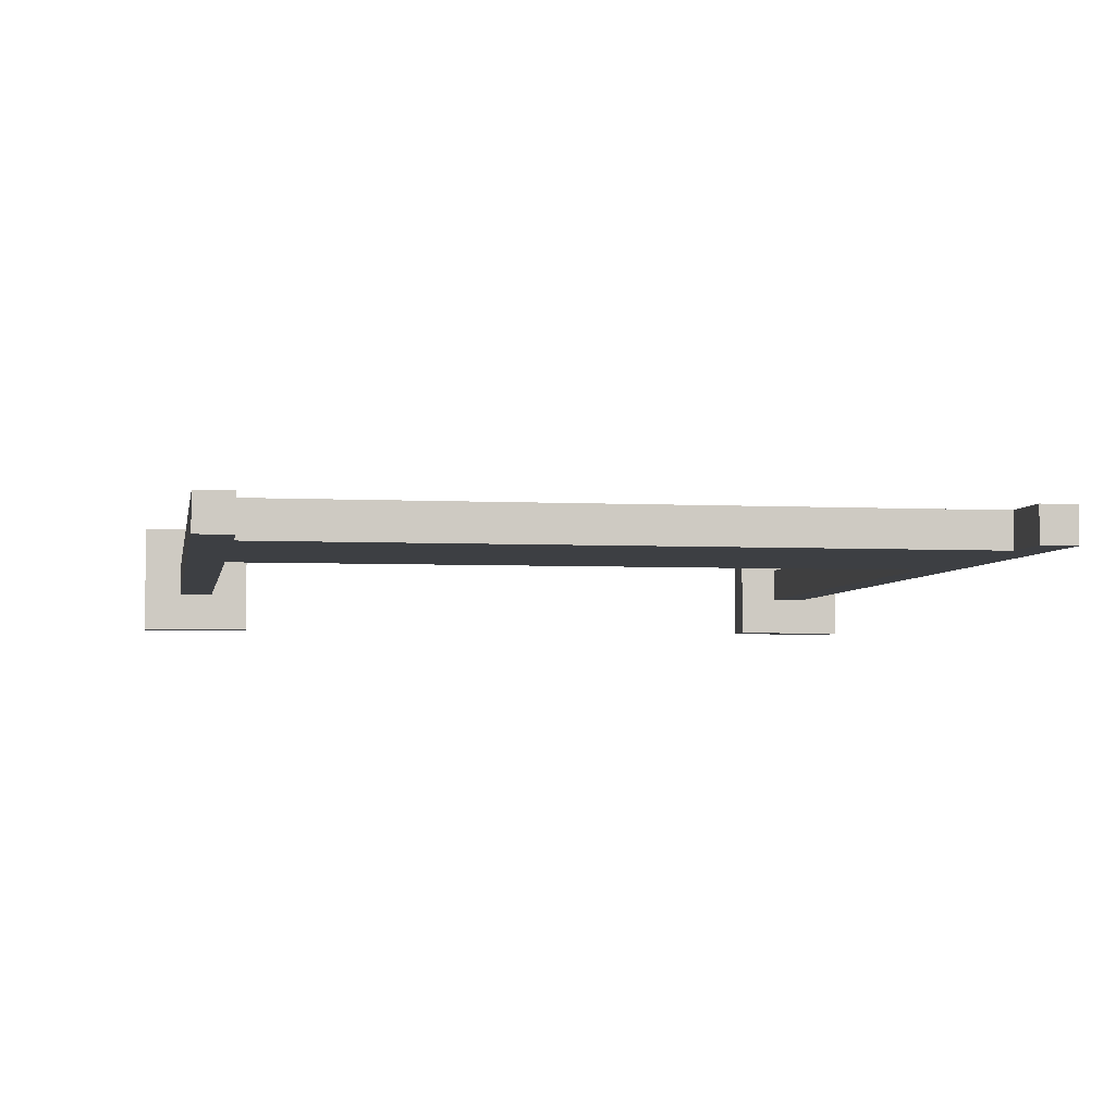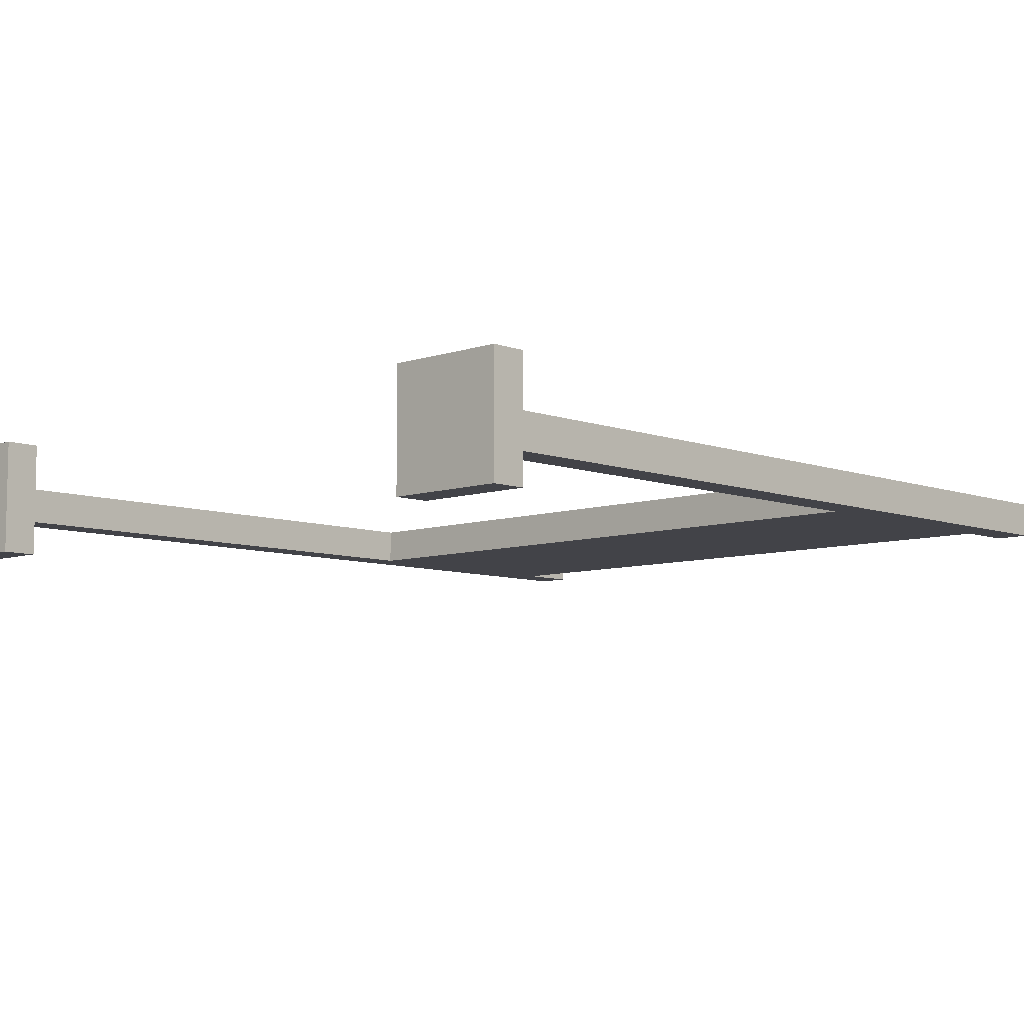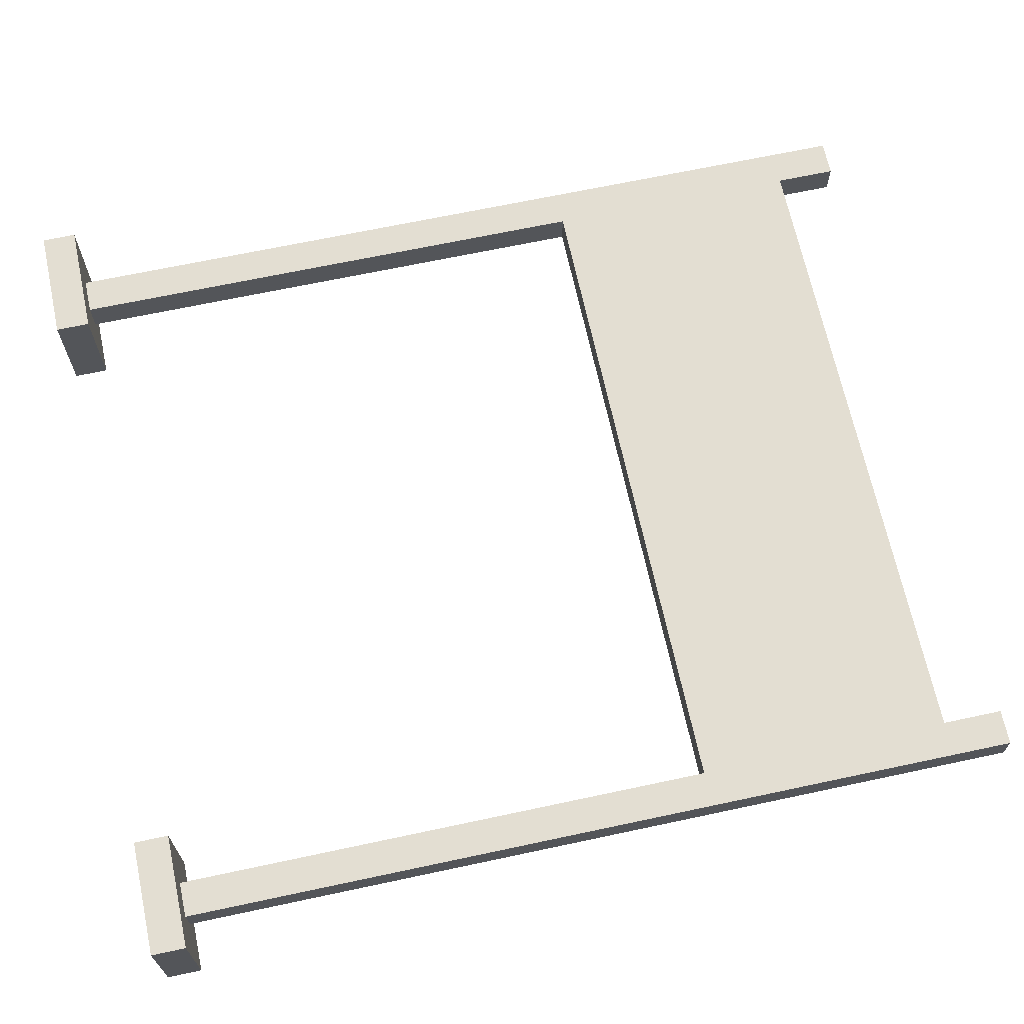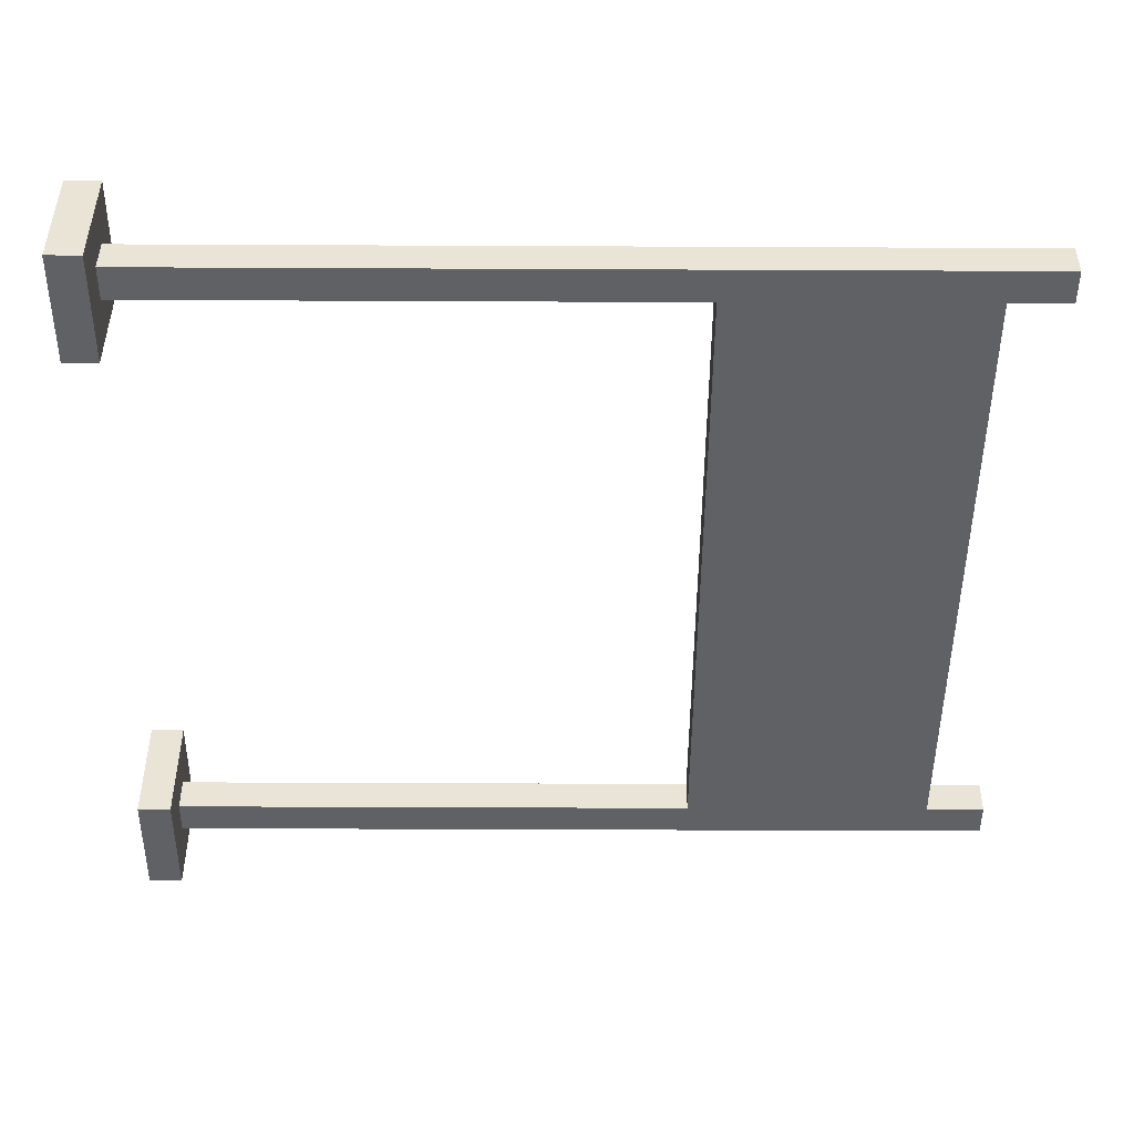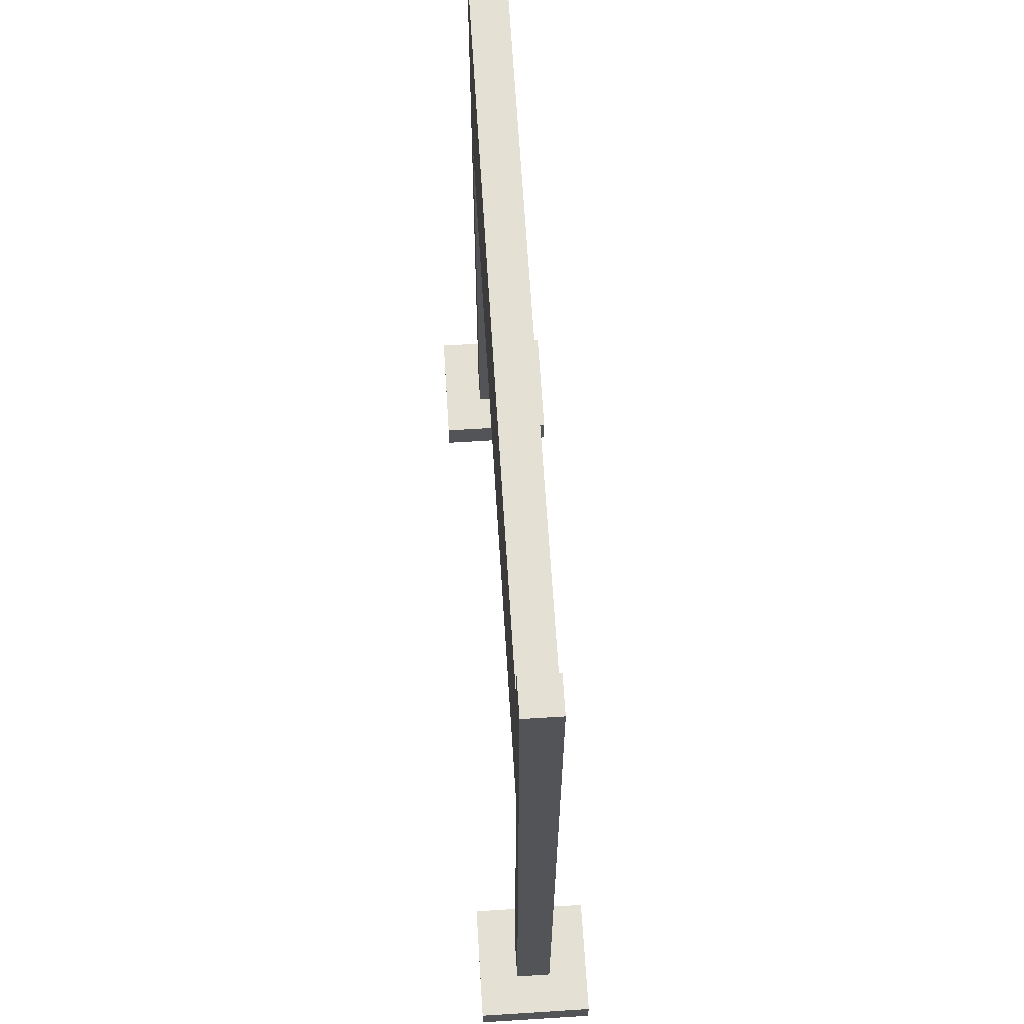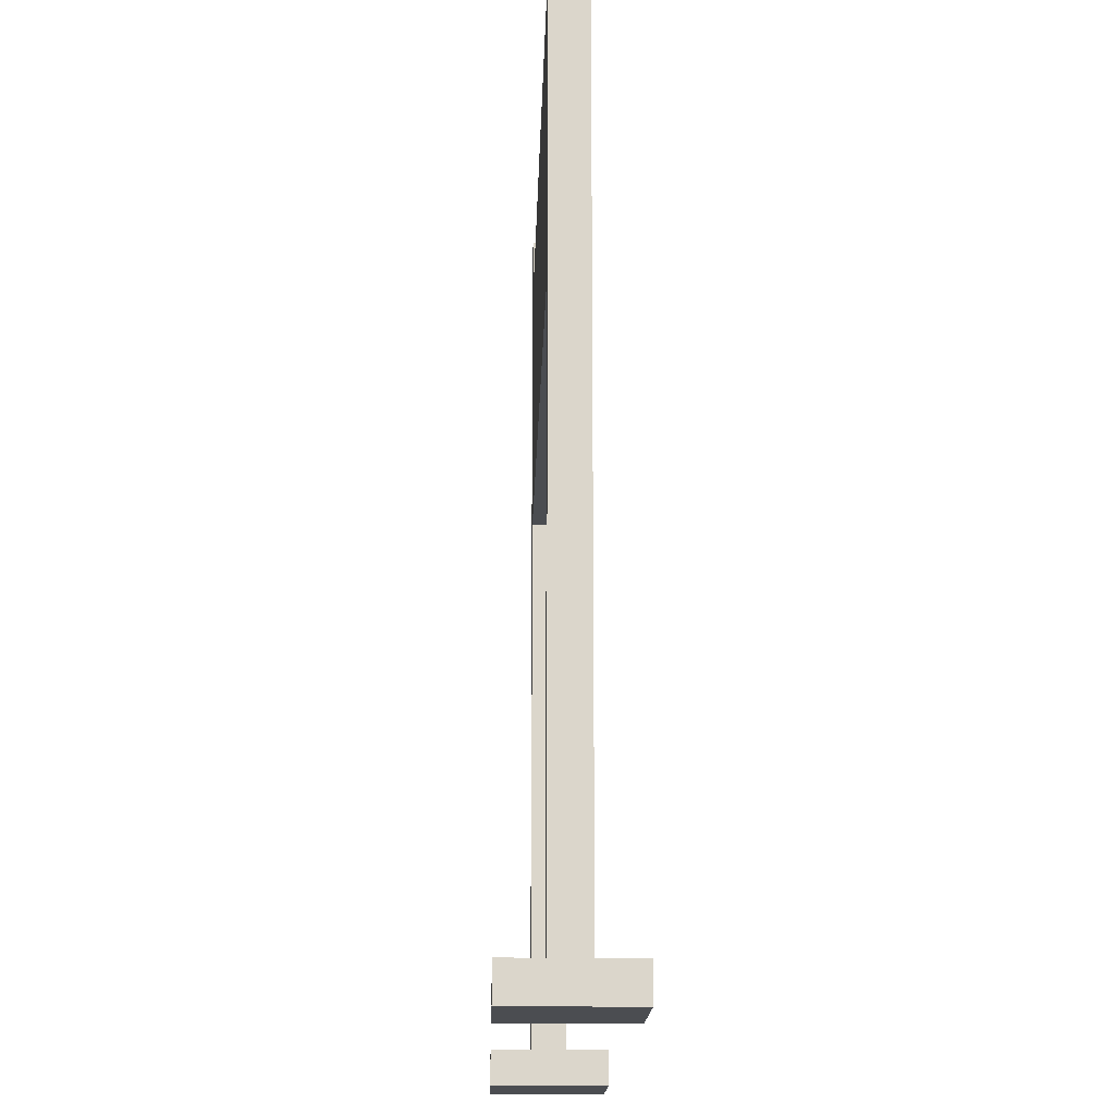
<metadata>
{"format":"obj","ext":"obj","renderer":"f3d","projection":"perspective","resolution":1024,"background":"white","views":[{"elev":-4.1,"azim":170.4,"up":"+Z"},{"elev":-7.6,"azim":43.7,"up":"+Z"},{"elev":67.4,"azim":77.9,"up":"+Z"},{"elev":-47.7,"azim":89.7,"up":"+Z"},{"elev":66.2,"azim":-93.6,"up":"+Y"},{"elev":-16.0,"azim":88.5,"up":"+Y"}]}
</metadata>
<code>
o Finish
v -2.327 -0.09813 0.3271
v -2.327 0.09813 0.3271
v -2.327 -0.09813 -0.3271
v -2.327 0.09813 -0.3271
v -1.673 -0.09813 0.3271
v -1.673 0.09813 0.3271
v -1.673 -0.09813 -0.3271
v -1.673 0.09813 -0.3271
v 1.673 -0.09813 0.3271
v 1.673 0.09813 0.3271
v 1.673 -0.09813 -0.3271
v 1.673 0.09813 -0.3271
v 2.327 -0.09813 0.3271
v 2.327 0.09813 0.3271
v 2.327 -0.09813 -0.3271
v 2.327 0.09813 -0.3271
v -2.098 0.03202 0.1
v -2.098 5.012 0.1
v -2.098 0.03202 -0.1
v -2.098 5.012 -0.1
v -1.898 0.03202 0.1
v -1.898 5.012 0.1
v -1.898 0.03202 -0.1
v -1.898 5.012 -0.1
v 1.898 0.03202 0.1
v 1.898 5.012 0.1
v 1.898 0.03202 -0.1
v 1.898 5.012 -0.1
v 2.098 0.03202 0.1
v 2.098 5.012 0.1
v 2.098 0.03202 -0.1
v 2.098 5.012 -0.1
v -2.098 3.006 0.1
v -2.098 4.666 0.1
v -2.098 4.666 -0.1
v -2.098 3.006 -0.1
v -1.898 4.666 -0.1
v -1.898 3.203 -0.1
v -1.898 4.666 0.1
v -1.898 3.203 0.1
v 1.92 4.666 -0.1
v 1.92 3.203 -0.1
v 1.92 4.666 0.1
v 1.92 3.203 0.1
f 1 2 4 3
f 3 4 8 7
f 7 8 6 5
f 5 6 2 1
f 3 7 5 1
f 8 4 2 6
f 9 10 12 11
f 11 12 16 15
f 15 16 14 13
f 13 14 10 9
f 11 15 13 9
f 16 12 10 14
f 34 18 20 35
f 35 20 24 37
f 37 24 22 39
f 39 22 18 34
f 19 23 21 17
f 24 20 18 22
f 25 26 28 27
f 27 28 32 31
f 31 32 30 29
f 29 30 26 25
f 27 31 29 25
f 32 28 26 30
f 21 40 33 17
f 40 39 34 33
f 23 38 40 21
f 37 39 43 41
f 19 36 38 23
f 36 35 37 38
f 17 33 36 19
f 33 34 35 36
f 42 41 43 44
f 39 40 44 43
f 38 37 41 42
f 40 38 42 44

</code>
